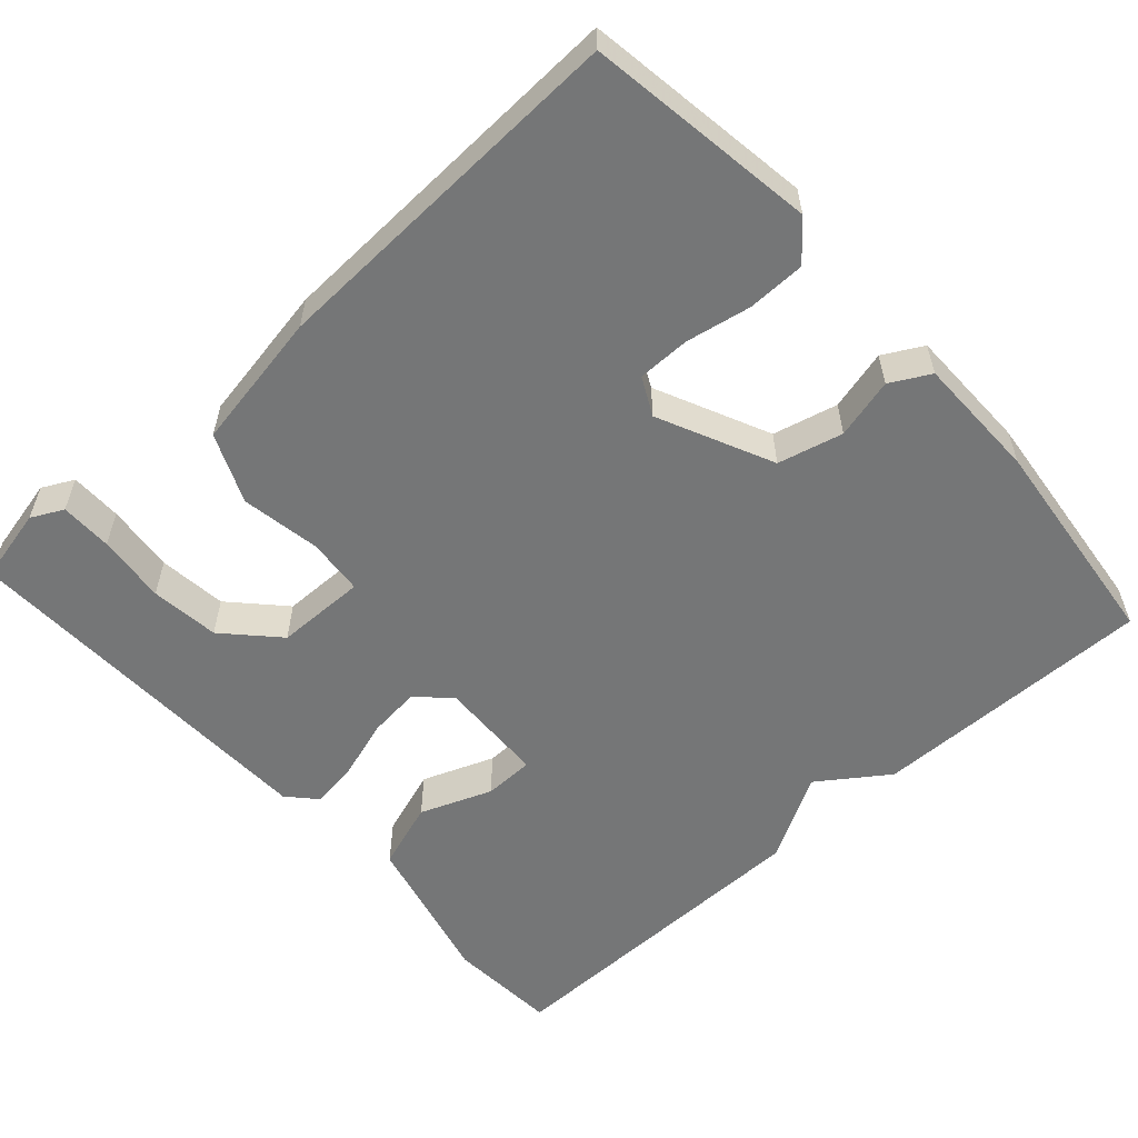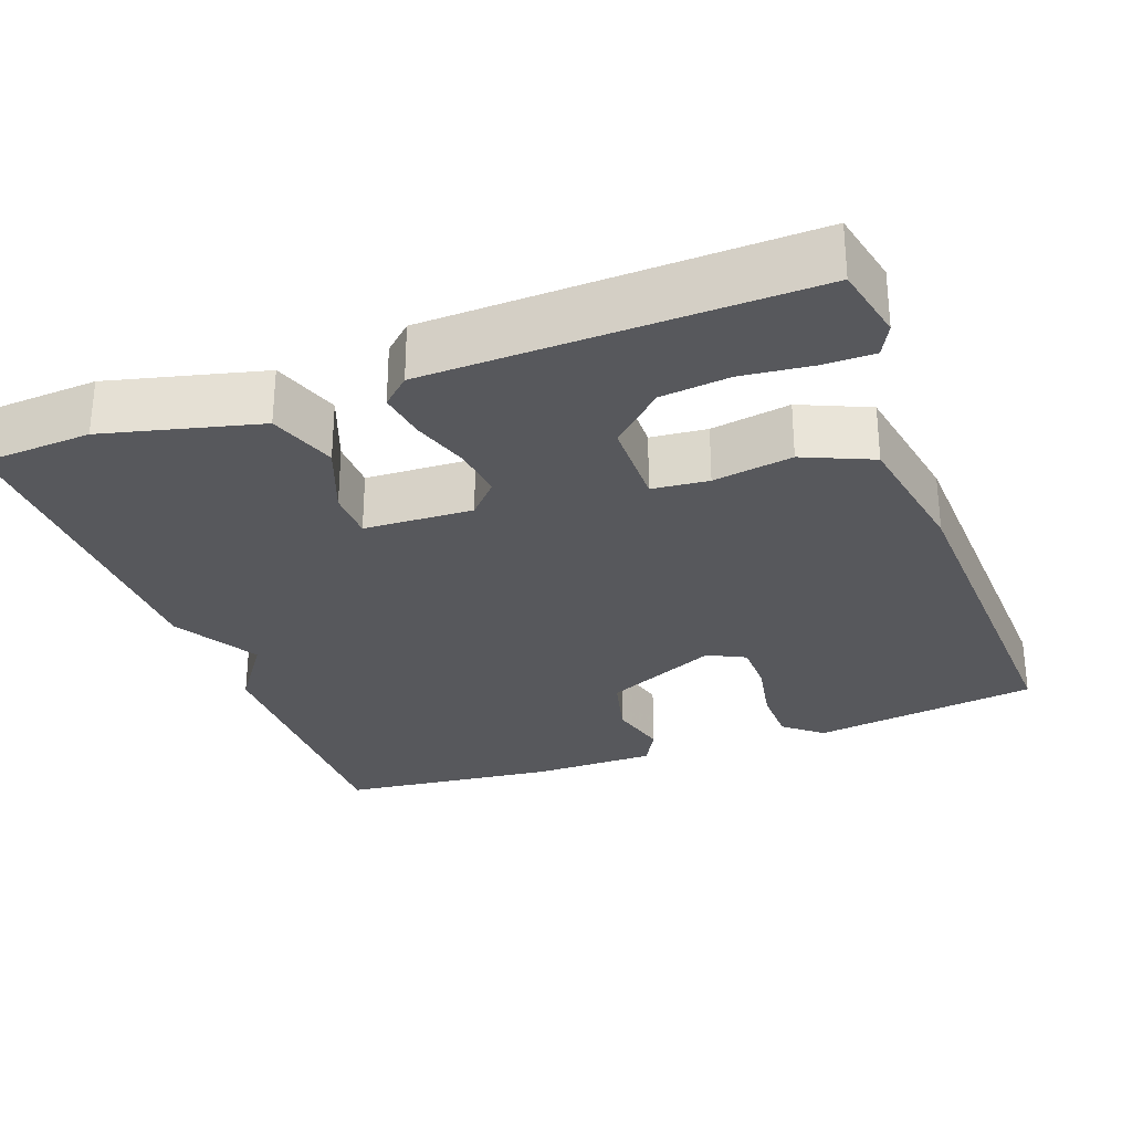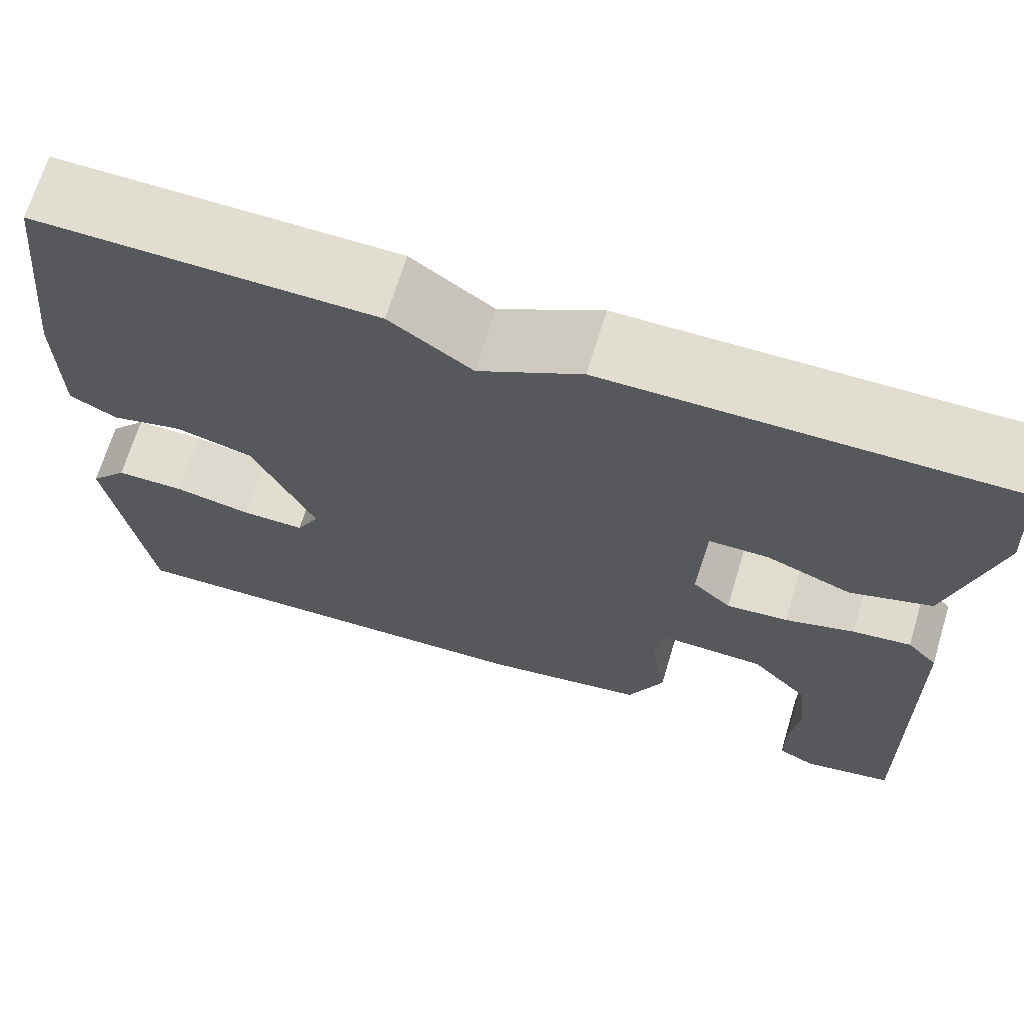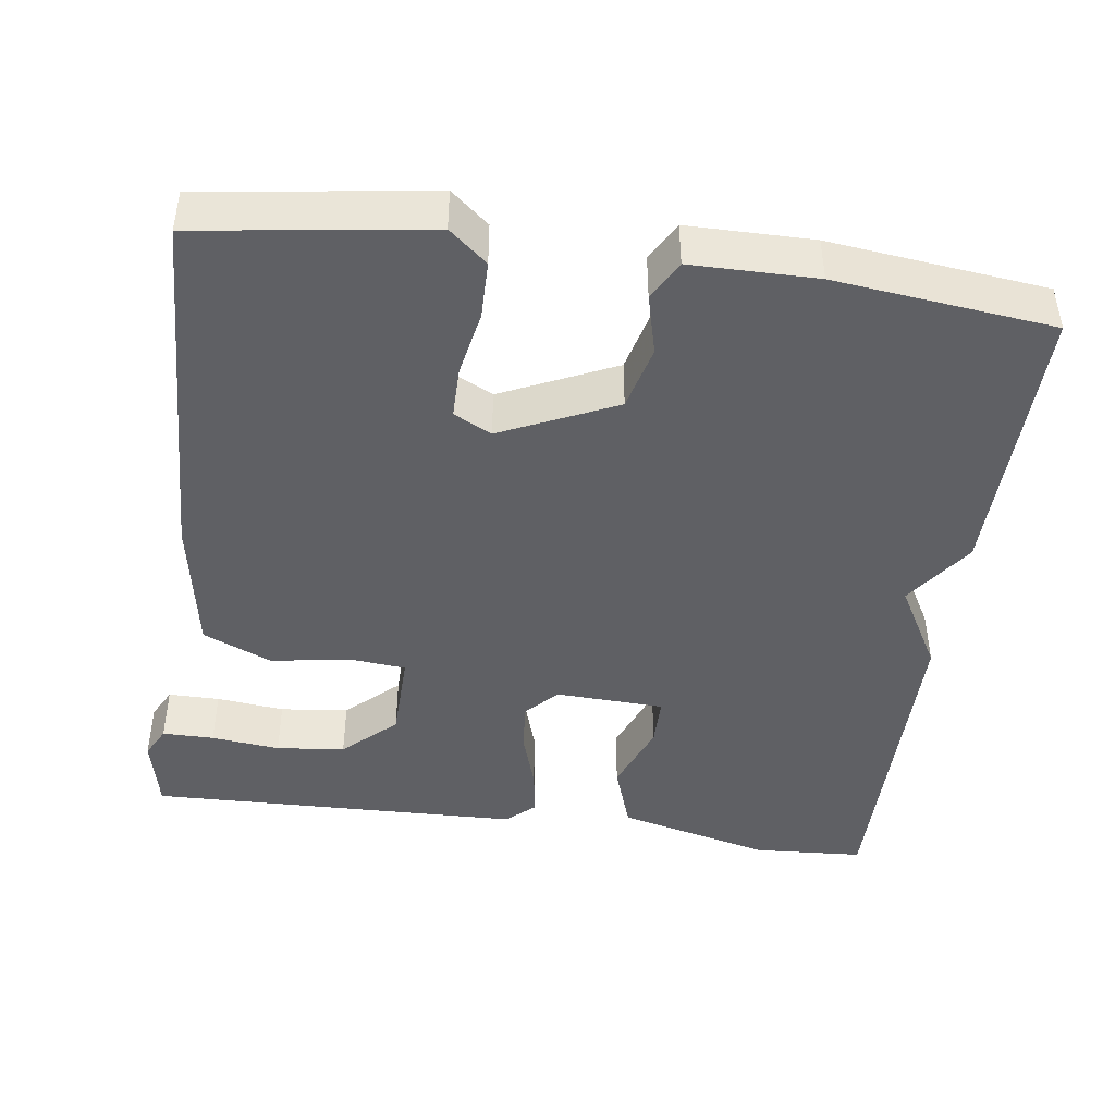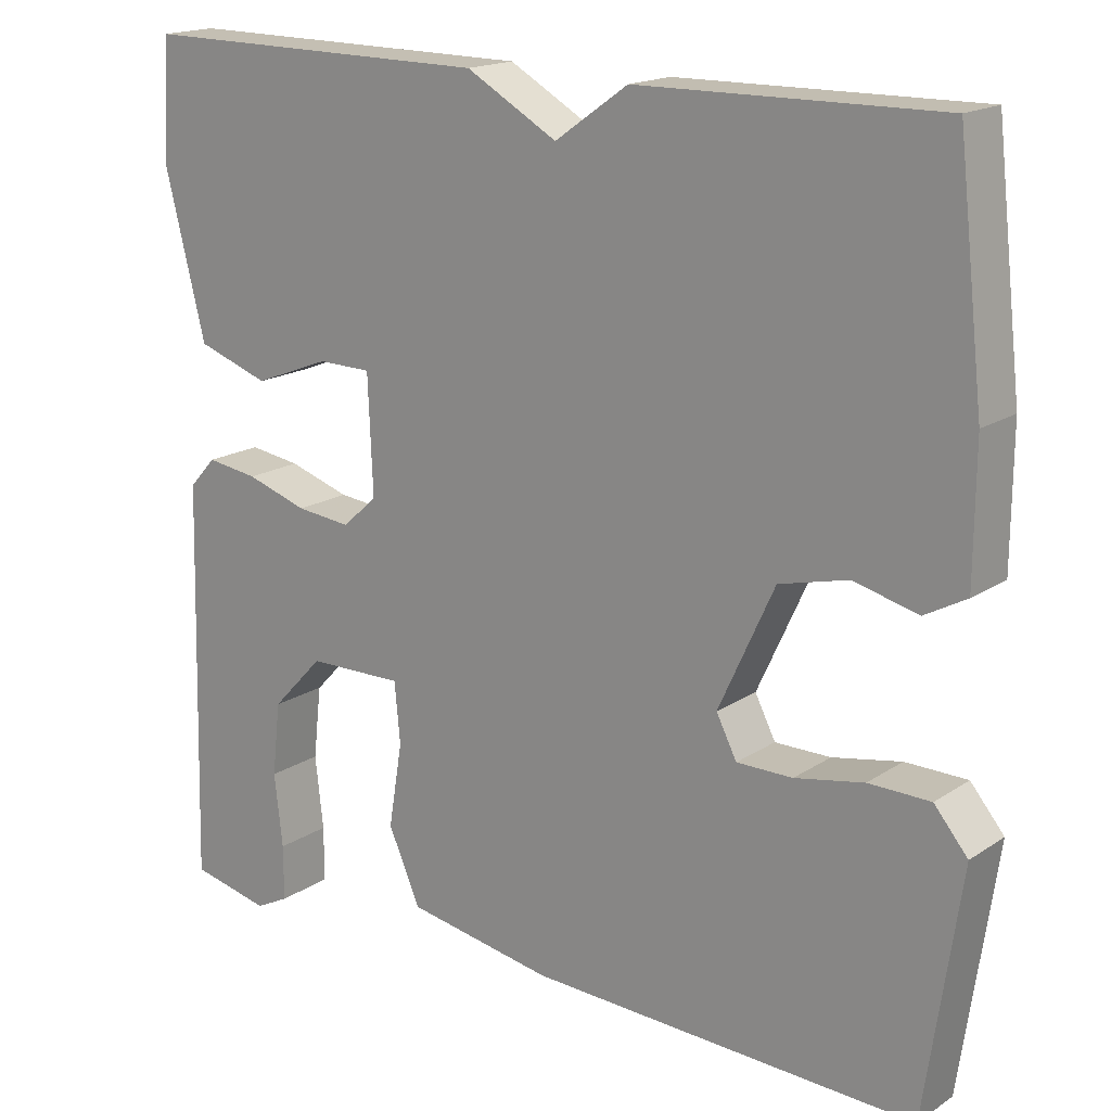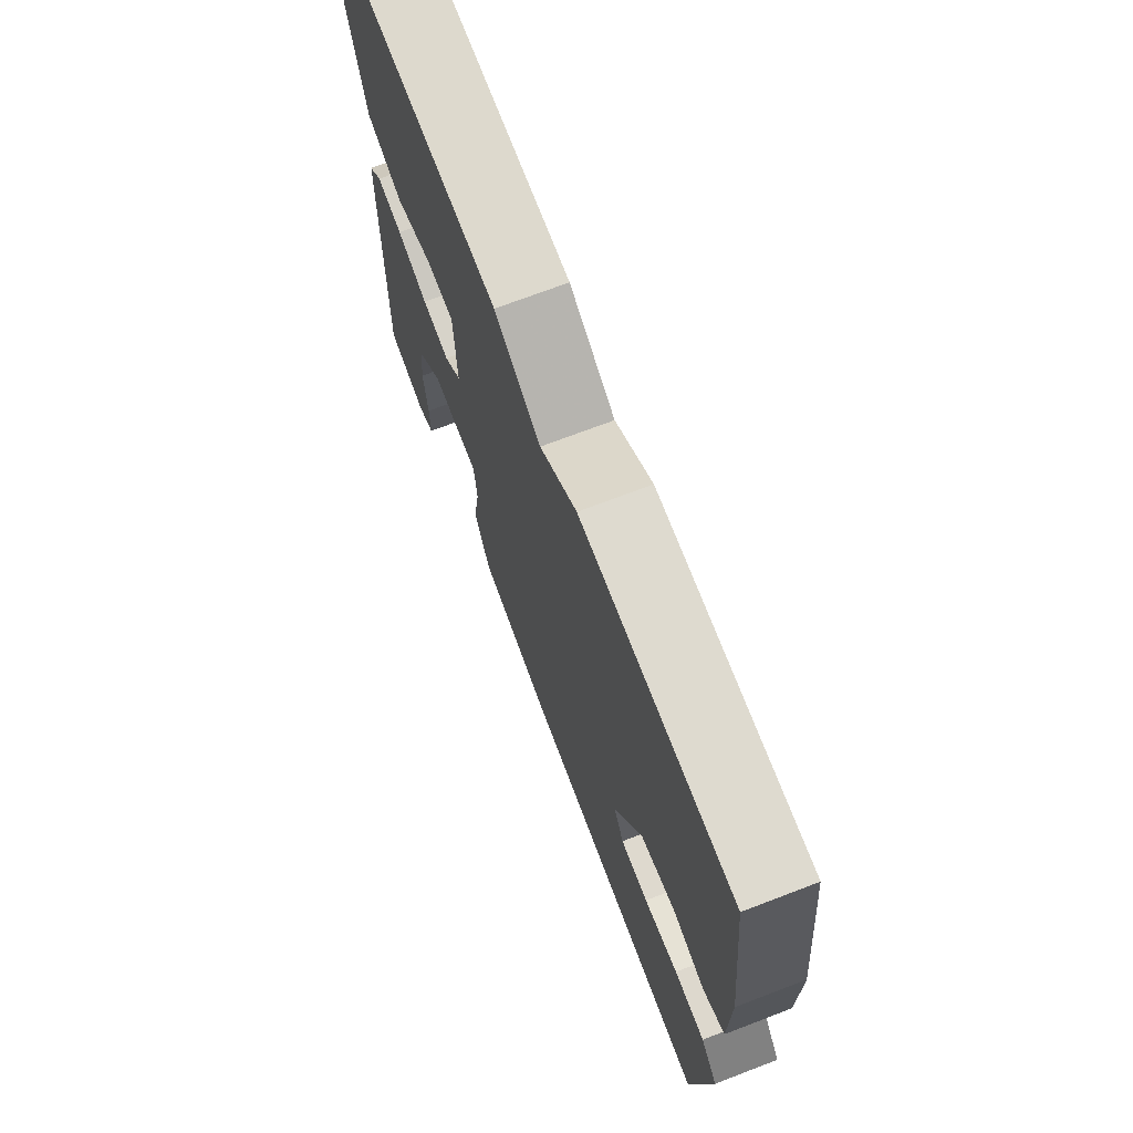
<metadata>
{"format":"obj","ext":"obj","renderer":"f3d","projection":"perspective","resolution":1024,"background":"white","views":[{"elev":-56.7,"azim":-137.9,"up":"+Y"},{"elev":-28.8,"azim":110.3,"up":"+Y"},{"elev":68.7,"azim":16.9,"up":"+Z"},{"elev":-44.2,"azim":-97.9,"up":"+Y"},{"elev":17.4,"azim":-142.0,"up":"+Z"},{"elev":71.5,"azim":-110.9,"up":"+Z"}]}
</metadata>
<code>
v 0.5 0.07 -0.5
v 0.403 0.07 -0.521
v 0.362 0.07 -0.5
v 0.362 0.07 -0.433
v 0.372 0.07 -0.344
v 0.362 0.07 -0.255
v 0.299 0.07 -0.188
v 0.182 0.07 -0.186
v 0.175 0.07 -0.259
v 0.192 0.07 -0.362
v 0.153 0.07 -0.451
v -0.026 0.07 -0.482
v -0.5 0.07 -0.5
v -0.543 0.07 -0.204
v -0.502 0.07 -0.155
v -0.427 0.07 -0.154
v -0.343 0.07 -0.17
v -0.275 0.07 -0.17
v -0.25 0.07 -0.121
v -0.318 0.07 0.027
v -0.402 0.07 0.048
v -0.48 0.07 0.028
v -0.531 0.07 0.056
v -0.532 0.07 0.218
v -0.5 0.07 0.5
v -0.133 0.07 0.496
v -0.044 0.07 0.433
v 0.067 0.07 0.496
v 0.5 0.07 0.5
v 0.509 0.07 0.357
v 0.459 0.07 0.157
v 0.371 0.07 0.127
v 0.278 0.07 0.163
v 0.213 0.07 0.162
v 0.207 0.07 0.021
v 0.249 0.07 -0.018
v 0.316 0.07 -0.011
v 0.391 0.07 0.013
v 0.454 0.07 0.022
v 0.487 0.07 -0.014
v 0.5 0 -0.5
v 0.403 0 -0.521
v 0.362 0 -0.5
v 0.362 0 -0.433
v 0.372 0 -0.344
v 0.362 0 -0.255
v 0.299 0 -0.188
v 0.182 0 -0.186
v 0.175 0 -0.259
v 0.192 0 -0.362
v 0.153 0 -0.451
v -0.026 0 -0.482
v -0.5 0 -0.5
v -0.543 0 -0.204
v -0.502 0 -0.155
v -0.427 0 -0.154
v -0.343 0 -0.17
v -0.275 0 -0.17
v -0.25 0 -0.121
v -0.318 0 0.027
v -0.402 0 0.048
v -0.48 0 0.028
v -0.531 0 0.056
v -0.532 0 0.218
v -0.5 0 0.5
v -0.133 0 0.496
v -0.044 0 0.433
v 0.067 0 0.496
v 0.5 0 0.5
v 0.509 0 0.357
v 0.459 0 0.157
v 0.371 0 0.127
v 0.278 0 0.163
v 0.213 0 0.162
v 0.207 0 0.021
v 0.249 0 -0.018
v 0.316 0 -0.011
v 0.391 0 0.013
v 0.454 0 0.022
v 0.487 0 -0.014
f 39 40 1
f 38 39 1
f 37 38 1
f 36 37 1
f 35 36 1
f 31 32 33
f 30 31 33
f 29 30 33
f 28 29 33
f 27 28 33
f 27 33 34
f 25 26 27
f 24 25 27
f 23 24 27
f 22 23 27
f 21 22 27
f 27 34 35
f 21 27 35
f 20 21 35
f 15 16 17
f 14 15 17
f 13 14 17
f 12 13 17
f 11 12 17
f 10 11 17
f 9 10 17 18
f 8 9 18 19
f 3 4 5
f 2 3 5
f 1 2 5
f 1 5 6
f 35 1 6
f 19 20 35
f 8 19 35
f 7 8 35
f 6 7 35
f 41 80 79
f 41 79 78
f 41 78 77
f 41 77 76
f 41 76 75
f 73 72 71
f 73 71 70
f 73 70 69
f 73 69 68
f 73 68 67
f 74 73 67
f 67 66 65
f 67 65 64
f 67 64 63
f 67 63 62
f 67 62 61
f 75 74 67
f 75 67 61
f 75 61 60
f 57 56 55
f 57 55 54
f 57 54 53
f 57 53 52
f 57 52 51
f 57 51 50
f 58 57 50 49
f 59 58 49 48
f 45 44 43
f 45 43 42
f 45 42 41
f 46 45 41
f 46 41 75
f 75 60 59
f 75 59 48
f 75 48 47
f 75 47 46
f 1 41 42 2
f 2 42 43 3
f 3 43 44 4
f 4 44 45 5
f 5 45 46 6
f 6 46 47 7
f 7 47 48 8
f 8 48 49 9
f 9 49 50 10
f 10 50 51 11
f 11 51 52 12
f 12 52 53 13
f 13 53 54 14
f 14 54 55 15
f 15 55 56 16
f 16 56 57 17
f 17 57 58 18
f 18 58 59 19
f 19 59 60 20
f 20 60 61 21
f 21 61 62 22
f 22 62 63 23
f 23 63 64 24
f 24 64 65 25
f 25 65 66 26
f 26 66 67 27
f 27 67 68 28
f 28 68 69 29
f 29 69 70 30
f 30 70 71 31
f 31 71 72 32
f 32 72 73 33
f 33 73 74 34
f 34 74 75 35
f 35 75 76 36
f 36 76 77 37
f 37 77 78 38
f 38 78 79 39
f 39 79 80 40
f 40 80 41 1

</code>
